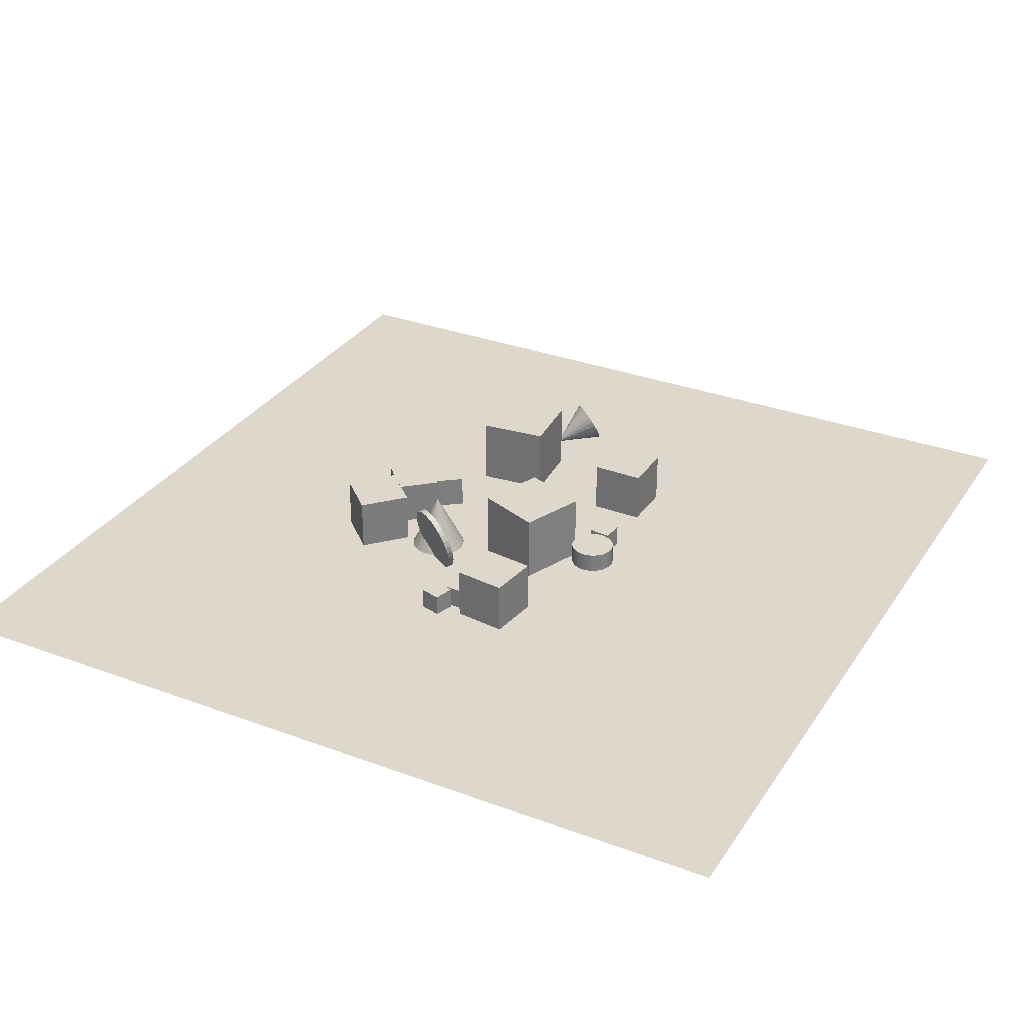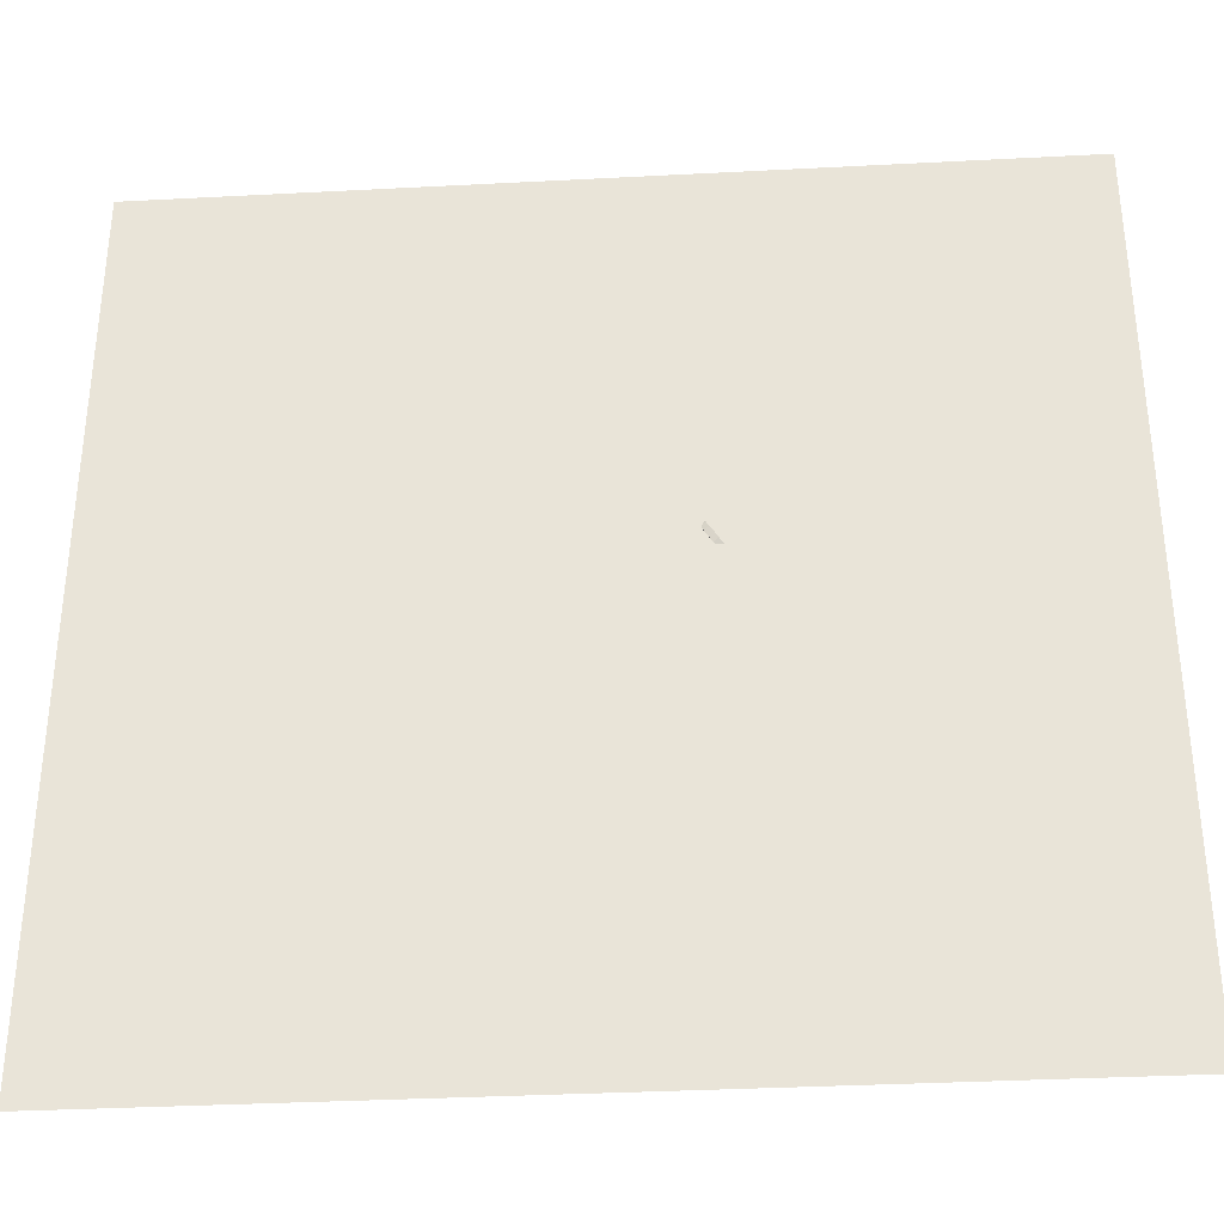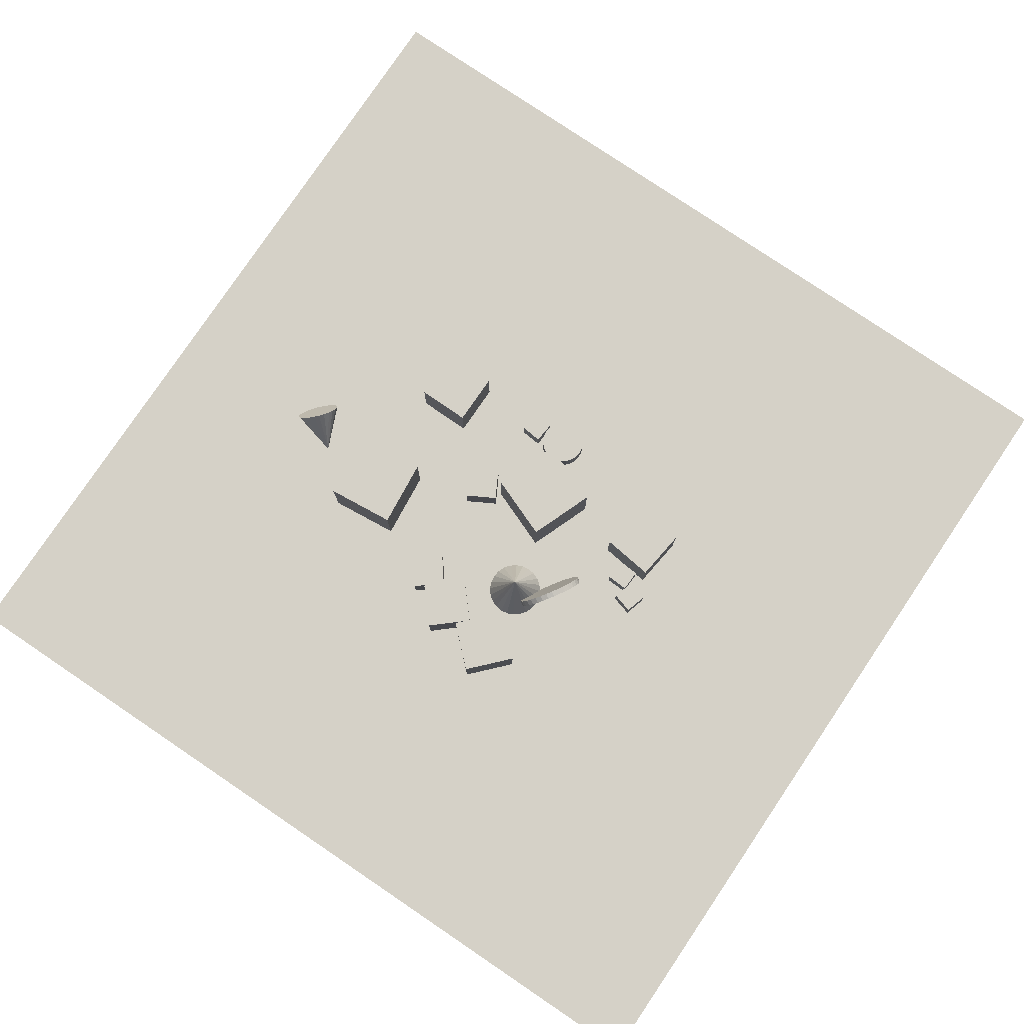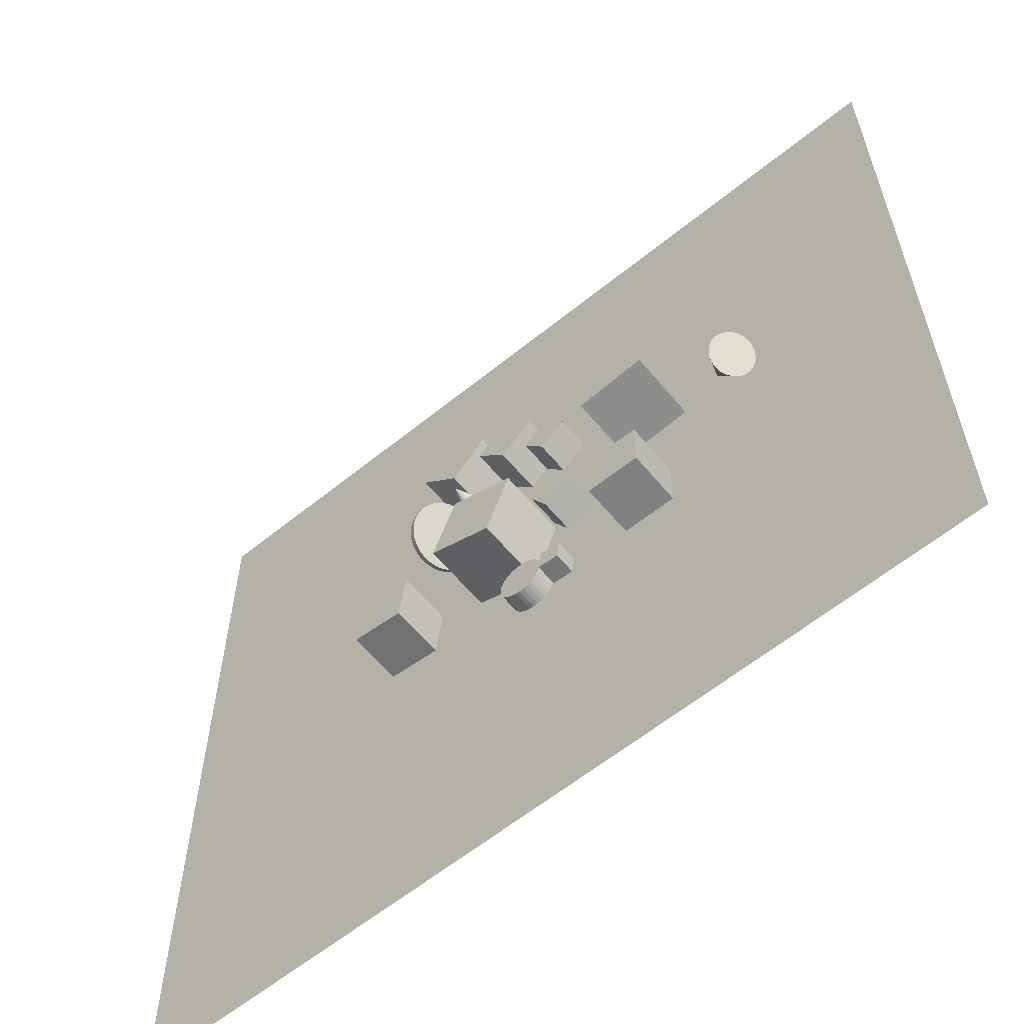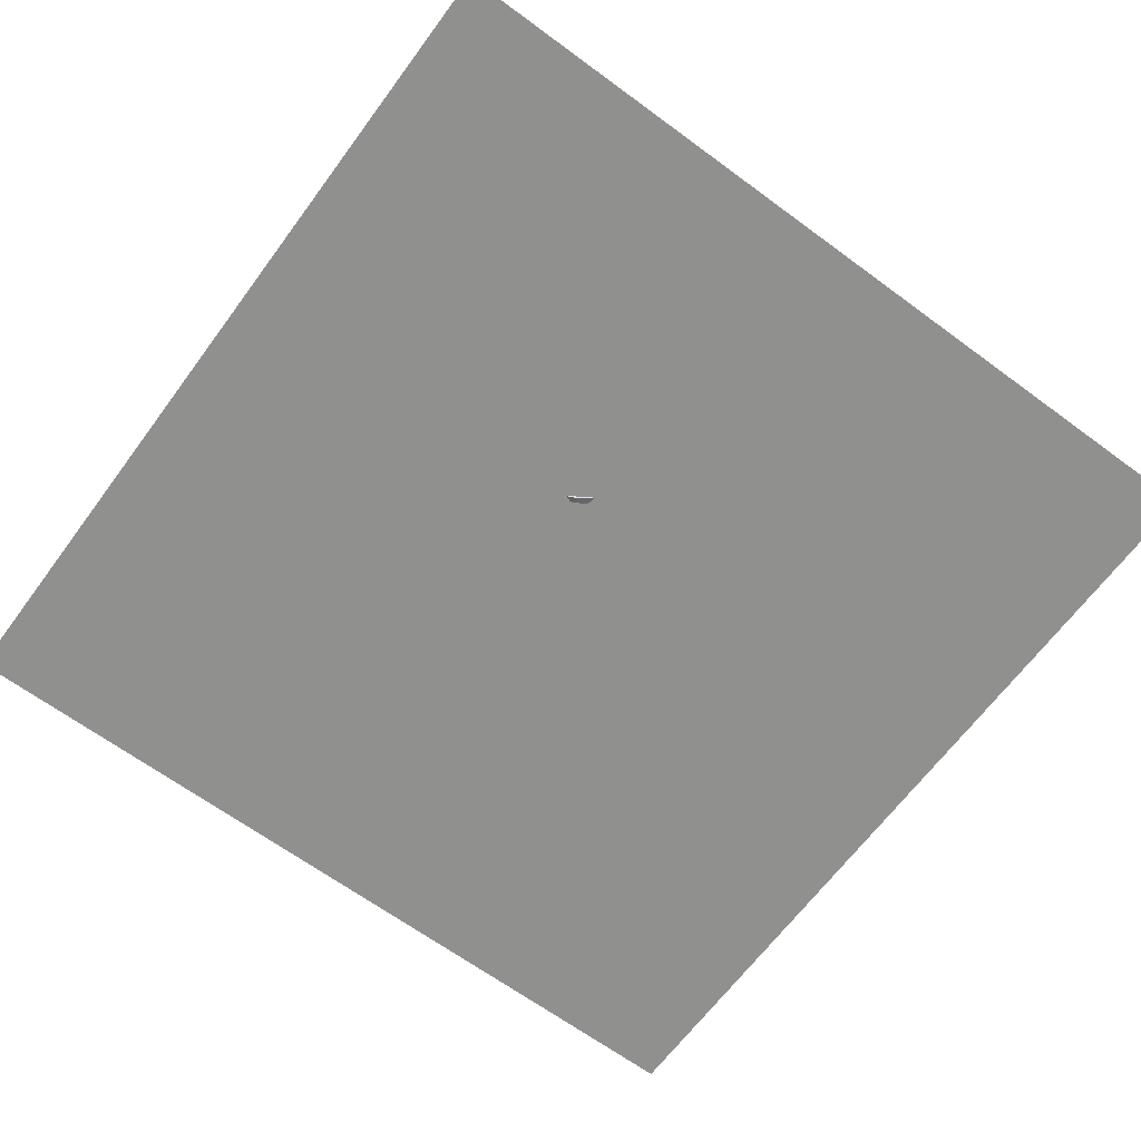
<metadata>
{"format":"obj","ext":"obj","renderer":"f3d","projection":"perspective","resolution":1024,"background":"white","views":[{"elev":31.4,"azim":-62.1,"up":"+Z"},{"elev":-34.8,"azim":-176.0,"up":"+Y"},{"elev":79.2,"azim":-146.0,"up":"+Z"},{"elev":-60.7,"azim":39.6,"up":"+Y"},{"elev":-65.6,"azim":-126.5,"up":"+Z"}]}
</metadata>
<code>
v -0.9859 13.92 -2.497
v -1.109 13.62 -2.497
v -1.307 13.36 -2.497
v -1.565 13.16 -2.497
v -1.867 13.03 -2.497
v -2.191 12.99 -2.497
v -2.516 13.03 -2.497
v -2.2 14.24 0.01204
v -2.82 13.15 -2.497
v -3.081 13.35 -2.497
v -3.282 13.61 -2.497
v -3.409 13.91 -2.497
v -3.454 14.23 -2.497
v -3.414 14.56 -2.497
v -3.29 14.86 -2.497
v -3.093 15.12 -2.497
v -2.834 15.32 -2.497
v -2.533 15.45 -2.497
v -2.208 15.5 -2.497
v -1.883 15.45 -2.497
v -1.58 15.33 -2.497
v -1.319 15.13 -2.497
v -1.118 14.88 -2.497
v -0.9903 14.57 -2.497
v -0.9453 14.25 -2.497
f 24 8 25
f 1 8 2
f 23 8 24
f 22 8 23
f 21 8 22
f 20 8 21
f 19 8 20
f 18 8 19
f 17 8 18
f 16 8 17
f 15 8 16
f 14 8 15
f 13 8 14
f 12 8 13
f 11 8 12
f 10 8 11
f 9 8 10
f 7 8 9
f 6 8 7
f 5 8 6
f 4 8 5
f 3 8 4
f 25 8 1
f 2 8 3
f 13 17 7
f 25 1 2
f 2 3 25
f 4 5 6
f 6 7 4
f 9 10 11
f 11 12 13
f 13 14 15
f 15 16 17
f 17 18 19
f 19 20 21
f 21 22 25
f 23 24 25
f 25 3 4
f 4 7 25
f 9 11 7
f 13 15 17
f 17 19 7
f 22 23 25
f 25 7 19
f 11 13 7
f 19 21 25
v 2.81 15.89 -2.537
v 1.925 17.05 -2.537
v 2.81 15.89 -1.079
v 1.925 17.05 -1.079
v 1.651 15 -2.537
v 0.7665 16.16 -2.537
v 1.651 15 -1.079
v 0.7664 16.16 -1.079
f 29 28 26
f 33 32 28
f 31 30 32
f 31 27 26
f 28 32 30
f 31 33 29
f 27 29 26
f 29 33 28
f 33 31 32
f 30 31 26
f 26 28 30
f 27 31 29
v 1.773 9.843 -2.537
v 1.773 9.843 -1.079
v 1.071 11.12 -2.537
v 1.071 11.12 -1.079
v 3.05 10.55 -2.537
v 3.051 10.55 -1.079
v 2.348 11.82 -2.537
v 2.348 11.82 -1.079
f 37 36 34
f 37 41 40
f 39 38 40
f 39 35 34
f 36 40 38
f 41 37 35
f 35 37 34
f 36 37 40
f 41 39 40
f 38 39 34
f 34 36 38
f 39 41 35
v 4.676 15.26 0.5158
v 4.963 12.22 0.5157
v 7.716 15.55 0.5153
v 8.002 12.51 0.5151
v 4.676 15.26 -2.537
v 4.962 12.22 -2.537
v 7.715 15.55 -2.537
v 8.001 12.51 -2.537
f 43 45 44
f 49 48 44
f 47 46 48
f 47 43 42
f 44 48 46
f 49 45 43
f 42 43 44
f 45 49 44
f 49 47 48
f 46 47 42
f 42 44 46
f 47 49 43
v -1.713 11.68 -2.537
v -2.822 8.831 -2.537
v -1.713 11.68 0.5158
v -2.822 8.831 0.5157
v 1.131 10.57 -2.537
v 0.02238 7.723 -2.537
v 1.131 10.57 0.5157
v 0.02246 7.723 0.5156
f 51 53 52
f 57 56 52
f 55 54 56
f 51 50 54
f 50 52 56
f 57 53 51
f 50 51 52
f 53 57 52
f 57 55 56
f 55 51 54
f 54 50 56
f 55 57 51
v -6.767 11.23 -2.537
v -6.81 10.29 -2.537
v -6.767 11.23 -1.592
v -6.81 10.29 -1.592
v -5.823 11.19 -2.537
v -5.866 10.24 -2.537
v -5.823 11.19 -1.592
v -5.866 10.24 -1.592
f 61 60 58
f 65 64 60
f 63 62 64
f 59 58 62
f 60 64 62
f 65 61 59
f 59 61 58
f 61 65 60
f 65 63 64
f 63 59 62
f 58 60 62
f 63 65 59
v -0.2246 7.712 -2.538
v -0.2254 7.712 -1.654
v -0.02899 7.725 -2.538
v -0.02981 7.726 -1.654
v 0.1654 7.7 -2.538
v 0.1646 7.701 -1.653
v 0.3513 7.638 -2.537
v 0.3504 7.638 -1.653
v 0.5213 7.54 -2.537
v 0.5205 7.541 -1.653
v 0.6691 7.411 -2.537
v 0.6683 7.412 -1.653
v 0.7889 7.256 -2.537
v 0.7881 7.257 -1.653
v 0.8761 7.081 -2.537
v 0.8753 7.081 -1.652
v 0.9274 6.892 -2.537
v 0.9266 6.892 -1.652
v 0.9408 6.696 -2.536
v 0.94 6.696 -1.652
v 0.9158 6.502 -2.536
v 0.915 6.502 -1.652
v 0.8534 6.316 -2.536
v 0.8525 6.316 -1.652
v 0.7559 6.146 -2.536
v 0.755 6.146 -1.652
v 0.627 5.998 -2.536
v 0.6262 5.998 -1.652
v 0.4719 5.878 -2.536
v 0.4711 5.879 -1.652
v 0.2963 5.791 -2.537
v 0.2955 5.791 -1.652
v 0.1071 5.74 -2.537
v 0.1063 5.74 -1.652
v -0.08846 5.726 -2.537
v -0.08928 5.727 -1.653
v -0.2829 5.751 -2.537
v -0.2837 5.752 -1.653
v -0.4687 5.814 -2.537
v -0.4695 5.814 -1.653
v -0.6388 5.911 -2.537
v -0.6396 5.912 -1.653
v -0.7865 6.04 -2.538
v -0.7874 6.04 -1.653
v -0.9064 6.195 -2.538
v -0.9072 6.196 -1.654
v -0.9936 6.371 -2.538
v -0.9944 6.371 -1.654
v -1.045 6.56 -2.538
v -1.046 6.56 -1.654
v -1.058 6.755 -2.538
v -1.059 6.756 -1.654
v -1.033 6.95 -2.538
v -1.034 6.95 -1.654
v -0.9708 7.136 -2.538
v -0.9716 7.136 -1.654
v -0.8733 7.306 -2.538
v -0.8741 7.306 -1.654
v -0.7445 7.454 -2.538
v -0.7453 7.454 -1.654
v -0.5893 7.573 -2.538
v -0.5901 7.574 -1.654
v -0.4138 7.661 -2.538
v -0.4146 7.661 -1.654
f 66 67 69
f 69 71 70
f 70 71 73
f 73 75 74
f 75 77 76
f 77 79 78
f 79 81 80
f 80 81 83
f 83 85 84
f 84 85 87
f 86 87 89
f 89 91 90
f 91 93 92
f 93 95 94
f 95 97 96
f 97 99 98
f 99 101 100
f 100 101 103
f 103 105 104
f 105 107 106
f 107 109 108
f 109 111 110
f 110 111 113
f 113 115 114
f 114 115 117
f 117 119 118
f 119 121 120
f 120 121 123
f 123 125 124
f 125 127 126
f 95 87 71
f 129 67 66
f 126 127 129
f 96 112 128
f 68 66 69
f 68 69 70
f 72 70 73
f 72 73 74
f 74 75 76
f 76 77 78
f 78 79 80
f 82 80 83
f 82 83 84
f 86 84 87
f 88 86 89
f 88 89 90
f 90 91 92
f 92 93 94
f 94 95 96
f 96 97 98
f 98 99 100
f 102 100 103
f 102 103 104
f 104 105 106
f 106 107 108
f 108 109 110
f 112 110 113
f 112 113 114
f 116 114 117
f 116 117 118
f 118 119 120
f 122 120 123
f 122 123 124
f 124 125 126
f 71 69 67
f 67 129 71
f 127 125 123
f 123 121 119
f 119 117 115
f 115 113 111
f 111 109 107
f 107 105 103
f 103 101 99
f 99 97 103
f 95 93 87
f 91 89 87
f 87 85 79
f 83 81 79
f 79 77 75
f 75 73 71
f 71 129 119
f 127 123 129
f 119 115 71
f 111 107 103
f 103 97 95
f 93 91 87
f 85 83 79
f 79 75 87
f 129 123 119
f 115 111 103
f 103 95 71
f 87 75 71
f 71 115 103
f 128 129 66
f 128 126 129
f 128 66 68
f 68 70 72
f 72 74 76
f 76 78 72
f 80 82 88
f 84 86 88
f 88 90 92
f 92 94 88
f 96 98 100
f 100 102 96
f 104 106 102
f 108 110 112
f 112 114 116
f 116 118 120
f 120 122 124
f 124 126 120
f 128 68 72
f 72 78 128
f 82 84 88
f 88 94 96
f 96 102 112
f 106 108 112
f 112 116 128
f 120 126 128
f 128 78 96
f 80 88 96
f 102 106 112
f 116 120 128
f 78 80 96
v -7.532 7.924 -0.2116
v -5.225 7.632 -0.2116
v -7.239 10.23 -0.2116
v -4.933 9.939 -0.2116
v -7.532 7.924 -2.537
v -5.225 7.632 -2.537
v -7.239 10.23 -2.537
v -4.933 9.939 -2.537
f 133 132 130
f 137 136 132
f 135 134 136
f 131 130 134
f 132 136 134
f 137 133 131
f 131 133 130
f 133 137 132
f 137 135 136
f 135 131 134
f 130 132 134
f 135 137 131
v -2.488 15.83 -2.537
v -2.488 15.83 -0.2116
v -4.188 17.41 -2.537
v -4.188 17.41 -0.2116
v -0.9019 17.53 -2.537
v -0.9019 17.53 -0.2116
v -2.602 19.11 -2.537
v -2.602 19.11 -0.2116
f 139 141 140
f 145 144 140
f 143 142 144
f 139 138 142
f 140 144 142
f 145 141 139
f 138 139 140
f 141 145 140
f 145 143 144
f 143 139 142
f 138 140 142
f 143 145 139
v 1.043 7.34 -2.537
v 1.983 7.243 -2.537
v 0.9461 6.4 -2.537
v 1.886 6.303 -2.537
v 1.043 7.34 -1.592
v 1.983 7.244 -1.592
v 0.9462 6.4 -1.592
v 1.886 6.304 -1.592
f 149 148 146
f 153 152 148
f 151 150 152
f 147 146 150
f 146 148 152
f 151 153 149
f 147 149 146
f 149 153 148
f 153 151 152
f 151 147 150
f 150 146 152
f 147 151 149
v 11.83 12.87 -2.039
v 11.81 13.02 -1.822
v 11.74 13.12 -1.59
v 11.63 13.16 -1.359
v 11.48 13.16 -1.145
v 11.3 13.09 -0.9626
v 11.11 12.98 -0.8241
v 9.745 13.54 -2.502
v 10.92 12.83 -0.7389
v 10.74 12.64 -0.7128
v 10.58 12.44 -0.7477
v 10.46 12.23 -0.8411
v 10.38 12.02 -0.9867
v 10.35 11.85 -1.175
v 10.37 11.7 -1.392
v 10.43 11.6 -1.624
v 10.55 11.56 -1.855
v 10.7 11.56 -2.069
v 10.87 11.63 -2.251
v 11.06 11.74 -2.39
v 11.26 11.89 -2.475
v 11.44 12.08 -2.501
v 11.59 12.28 -2.466
v 11.72 12.49 -2.373
v 11.8 12.7 -2.227
f 177 161 178
f 154 161 155
f 176 161 177
f 175 161 176
f 174 161 175
f 173 161 174
f 172 161 173
f 171 161 172
f 170 161 171
f 169 161 170
f 168 161 169
f 167 161 168
f 166 161 167
f 165 161 166
f 164 161 165
f 163 161 164
f 162 161 163
f 160 161 162
f 159 161 160
f 158 161 159
f 157 161 158
f 156 161 157
f 178 161 154
f 155 161 156
f 168 177 157
f 178 154 155
f 155 156 157
f 157 158 159
f 159 160 162
f 162 163 166
f 164 165 166
f 166 167 168
f 168 169 170
f 170 171 172
f 172 173 170
f 174 175 176
f 176 177 174
f 178 155 157
f 157 159 162
f 163 164 166
f 166 168 162
f 170 173 168
f 174 177 173
f 178 157 177
f 162 168 157
f 173 177 168
v -3.068 14.51 -2.073
v -2.858 14.38 -2.013
v -3.128 14.32 -2.293
v -2.918 14.19 -2.233
v -3.218 14.1 -2.472
v -3.008 13.96 -2.412
v -3.334 13.85 -2.603
v -3.124 13.72 -2.542
v -3.473 13.6 -2.68
v -3.263 13.46 -2.62
v -3.629 13.34 -2.701
v -3.418 13.21 -2.641
v -3.795 13.1 -2.665
v -3.585 12.96 -2.605
v -3.966 12.87 -2.574
v -3.756 12.73 -2.513
v -4.135 12.67 -2.43
v -3.925 12.53 -2.369
v -4.295 12.5 -2.239
v -4.085 12.37 -2.179
v -4.441 12.37 -2.009
v -4.231 12.24 -1.949
v -4.567 12.29 -1.749
v -4.356 12.16 -1.689
v -4.667 12.26 -1.468
v -4.457 12.13 -1.408
v -4.738 12.28 -1.178
v -4.528 12.15 -1.117
v -4.778 12.35 -0.889
v -4.568 12.22 -0.8285
v -4.784 12.47 -0.6125
v -4.574 12.33 -0.5521
v -4.757 12.62 -0.3593
v -4.547 12.49 -0.2989
v -4.697 12.82 -0.139
v -4.487 12.69 -0.07856
v -4.607 13.04 0.03988
v -4.397 12.91 0.1003
v -4.491 13.29 0.1705
v -4.281 13.15 0.231
v -4.352 13.54 0.2479
v -4.142 13.41 0.3083
v -4.197 13.8 0.2689
v -3.987 13.66 0.3294
v -4.03 14.04 0.233
v -3.82 13.91 0.2934
v -3.859 14.27 0.1413
v -3.649 14.14 0.2017
v -3.69 14.47 -0.002562
v -3.48 14.34 0.0579
v -3.53 14.64 -0.193
v -3.32 14.51 -0.1326
v -3.384 14.76 -0.4228
v -3.174 14.63 -0.3624
v -3.259 14.84 -0.6831
v -3.049 14.71 -0.6227
v -3.158 14.87 -0.9639
v -2.948 14.74 -0.9034
v -3.087 14.86 -1.254
v -2.877 14.72 -1.194
v -3.048 14.79 -1.543
v -2.838 14.65 -1.483
v -3.041 14.67 -1.82
v -2.831 14.54 -1.759
f 180 182 181
f 182 184 183
f 184 186 185
f 186 188 187
f 187 188 190
f 190 192 191
f 192 194 193
f 193 194 196
f 195 196 198
f 198 200 199
f 199 200 202
f 201 202 204
f 203 204 206
f 205 206 208
f 207 208 210
f 209 210 212
f 212 214 213
f 213 214 216
f 216 218 217
f 218 220 219
f 220 222 221
f 222 224 223
f 223 224 226
f 226 228 227
f 228 230 229
f 229 230 232
f 231 232 234
f 234 236 235
f 236 238 237
f 237 238 240
f 216 200 240
f 241 242 180
f 240 242 241
f 209 239 205
f 179 180 181
f 181 182 183
f 183 184 185
f 185 186 187
f 189 187 190
f 189 190 191
f 191 192 193
f 195 193 196
f 197 195 198
f 197 198 199
f 201 199 202
f 203 201 204
f 205 203 206
f 207 205 208
f 209 207 210
f 211 209 212
f 211 212 213
f 215 213 216
f 215 216 217
f 217 218 219
f 219 220 221
f 221 222 223
f 225 223 226
f 225 226 227
f 227 228 229
f 231 229 232
f 233 231 234
f 233 234 235
f 235 236 237
f 239 237 240
f 184 182 180
f 180 242 240
f 240 238 232
f 236 234 238
f 232 230 224
f 228 226 224
f 224 222 220
f 220 218 216
f 216 214 212
f 212 210 206
f 208 206 210
f 204 202 206
f 200 198 196
f 196 194 200
f 192 190 188
f 188 186 192
f 184 180 200
f 238 234 232
f 230 228 224
f 224 220 232
f 216 212 200
f 206 202 200
f 200 194 184
f 192 186 184
f 180 240 200
f 232 220 216
f 212 206 200
f 194 192 184
f 240 232 216
f 179 241 180
f 239 240 241
f 241 179 181
f 181 183 185
f 185 187 189
f 189 191 185
f 193 195 197
f 197 199 201
f 201 203 205
f 205 207 209
f 209 211 213
f 213 215 209
f 217 219 221
f 221 223 225
f 225 227 229
f 229 231 233
f 233 235 239
f 237 239 235
f 241 181 239
f 185 191 239
f 193 197 201
f 201 205 193
f 209 215 217
f 217 221 209
f 225 229 233
f 233 239 209
f 181 185 239
f 193 205 191
f 209 221 225
f 225 233 209
f 191 205 239
v -7.781 11.14 -2.537
v -7.781 11.14 -1.592
v -7.521 12.05 -2.537
v -7.521 12.05 -1.592
v -6.872 10.88 -2.537
v -6.872 10.88 -1.592
v -6.612 11.79 -2.537
v -6.612 11.79 -1.592
f 246 245 243
f 250 249 245
f 250 248 247
f 244 243 247
f 243 245 249
f 250 246 244
f 244 246 243
f 246 250 245
f 249 250 247
f 248 244 247
f 247 243 249
f 248 250 244
v 4.605 6.478 -2.537
v 4.605 6.478 -0.2116
v 4.63 8.803 -2.537
v 4.63 8.803 -0.2115
v 6.931 6.454 -2.537
v 6.931 6.454 -0.2116
v 6.955 8.779 -2.537
v 6.955 8.779 -0.2116
f 254 253 251
f 258 257 253
f 256 255 257
f 256 252 251
f 251 253 257
f 258 254 252
f 252 254 251
f 254 258 253
f 258 256 257
f 255 256 251
f 255 251 257
f 256 258 252
v -1.364 17 -2.537
v -1.364 17 -0.5368
v 0.1386 18.32 -2.537
v 0.1386 18.32 -0.5368
v -0.04303 15.5 -2.537
v -0.04303 15.5 -0.5368
v 1.459 16.82 -2.537
v 1.459 16.82 -0.5368
f 262 261 259
f 266 265 261
f 266 264 263
f 260 259 263
f 261 265 263
f 264 266 262
f 260 262 259
f 262 266 261
f 265 266 263
f 264 260 263
f 259 261 263
f 260 264 262
v -18.87 -7.621 -2.577
v 18.87 -7.621 -2.577
v -18.87 30.12 -2.577
v 18.87 30.12 -2.577
f 268 270 269
f 267 268 269

</code>
